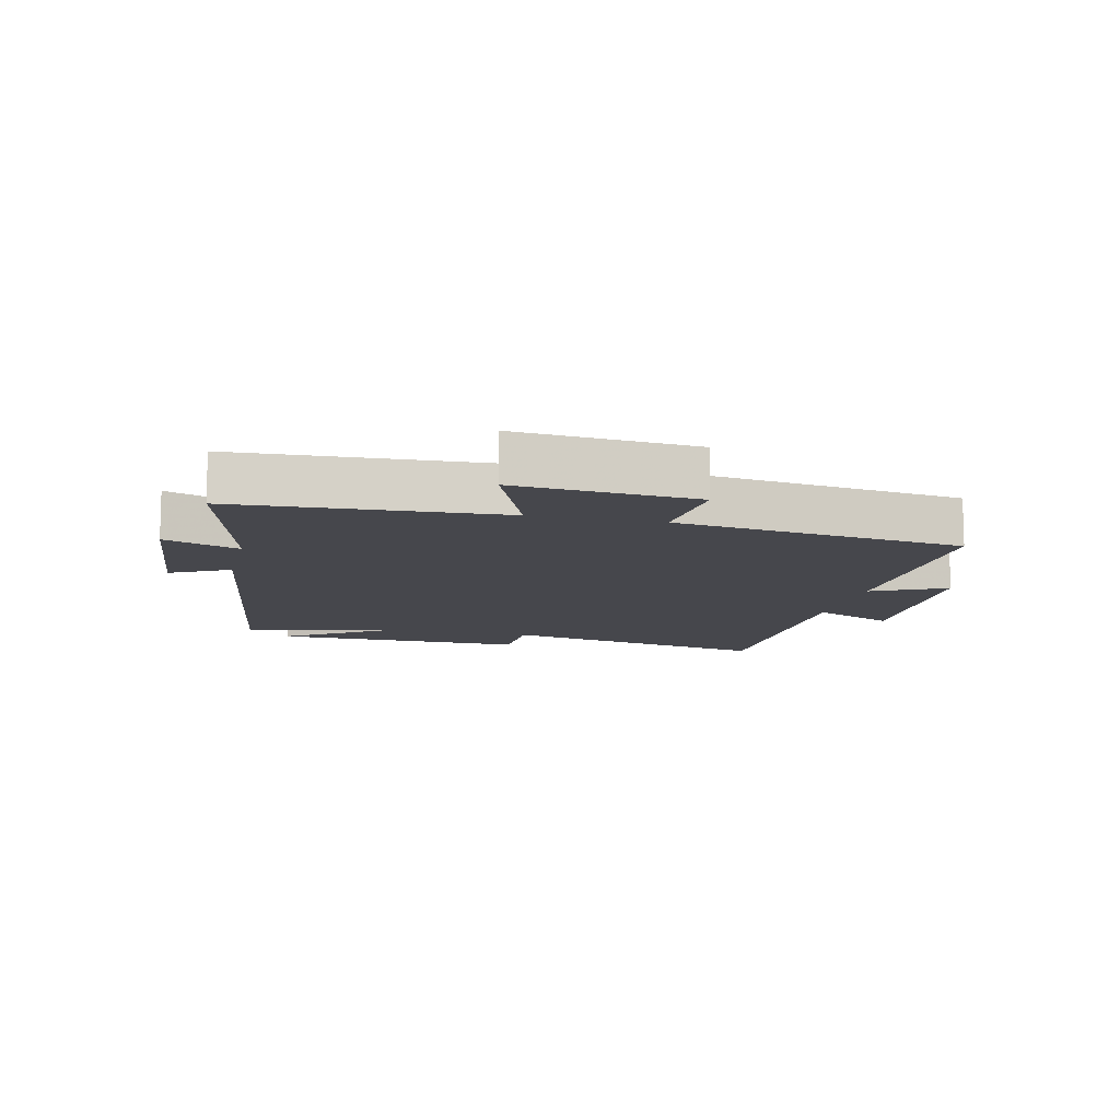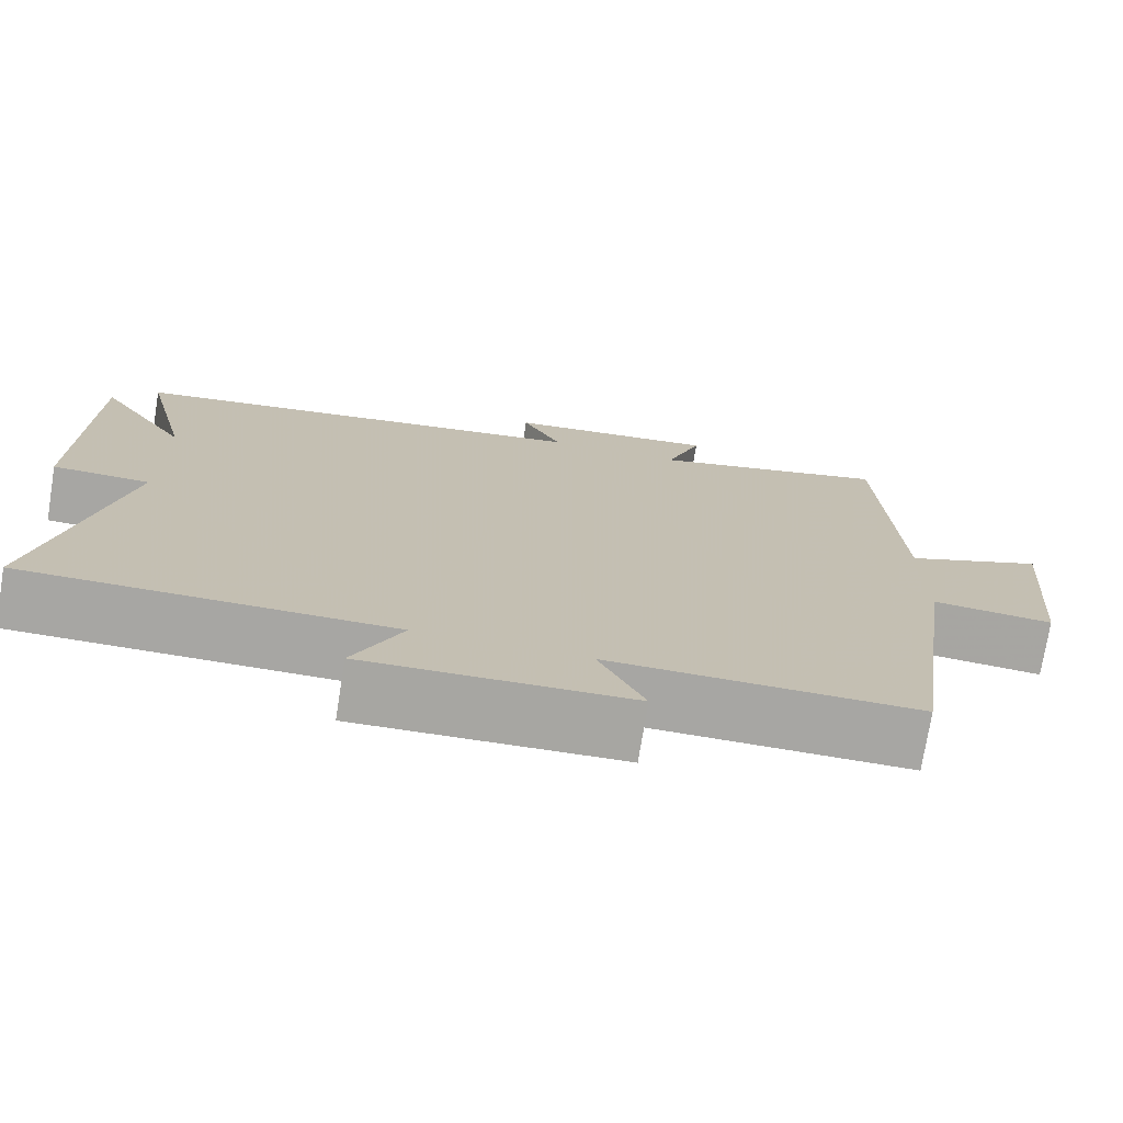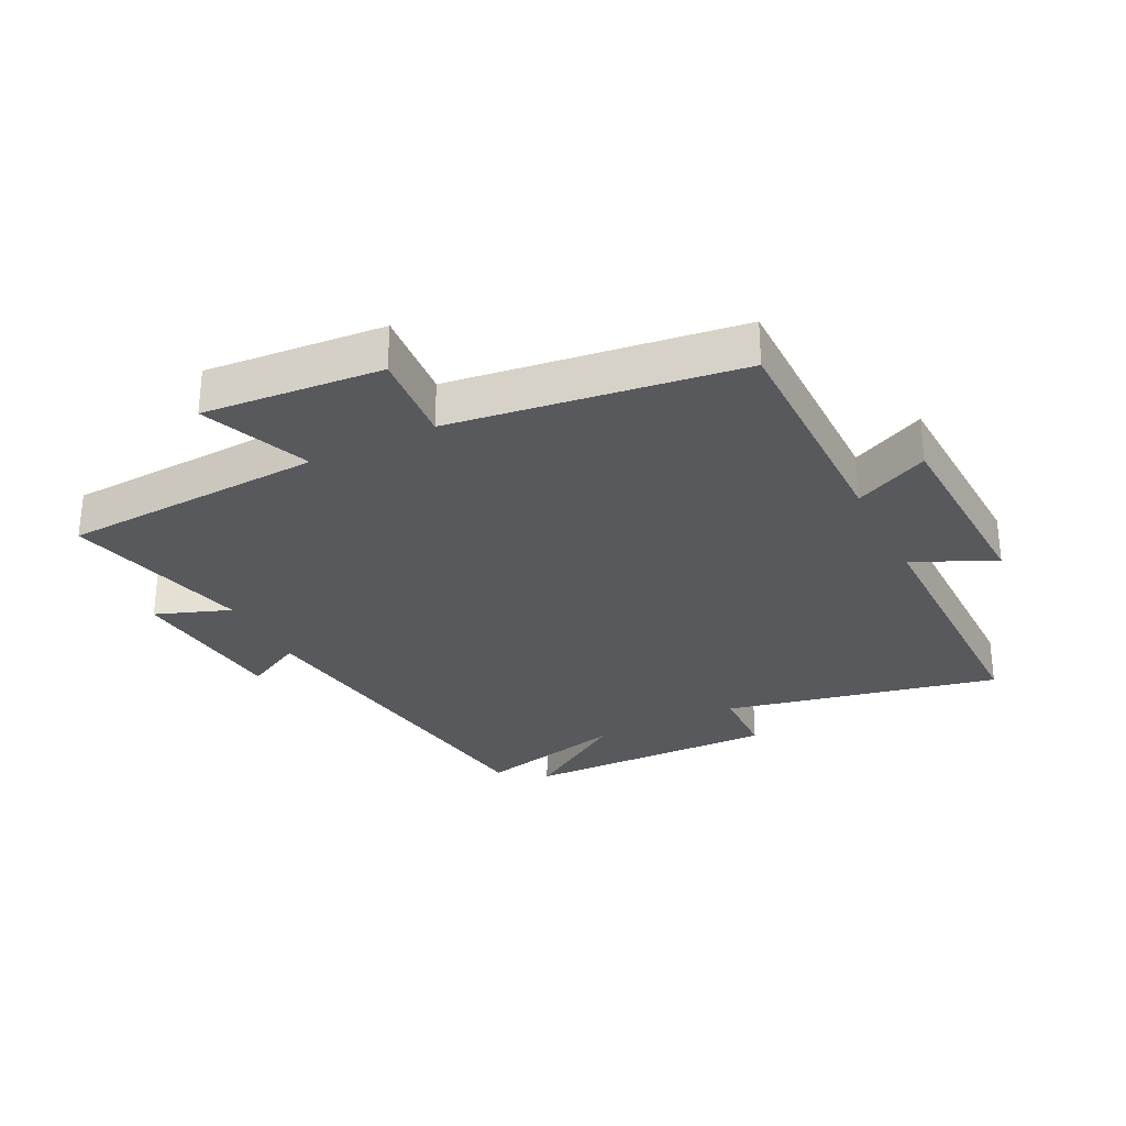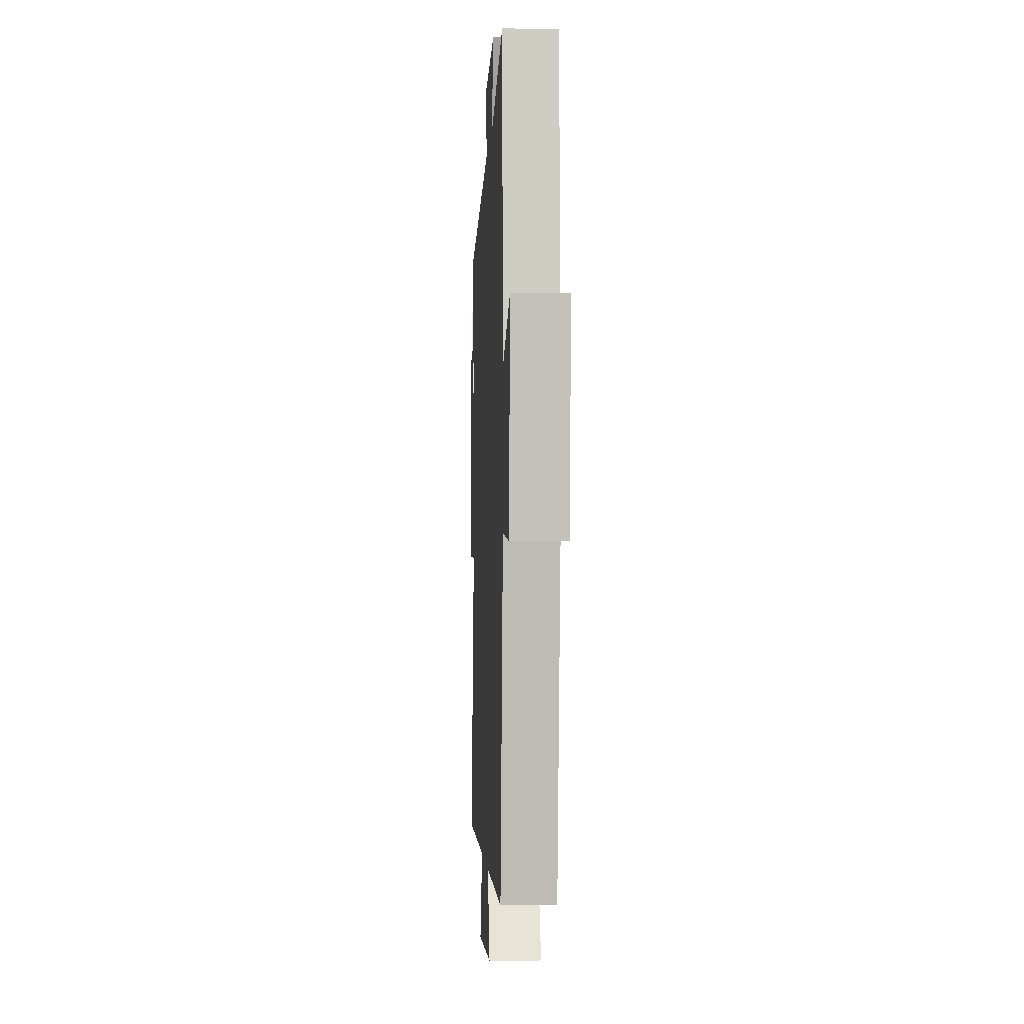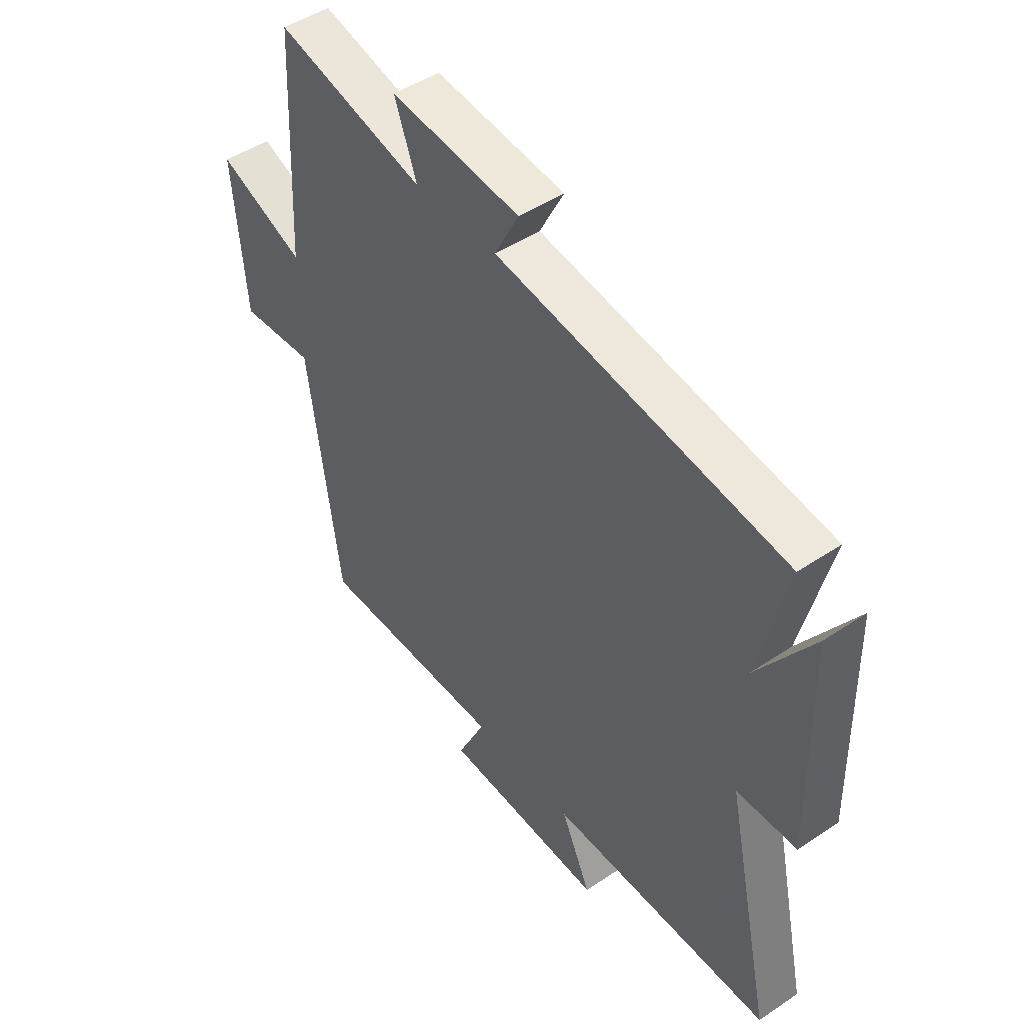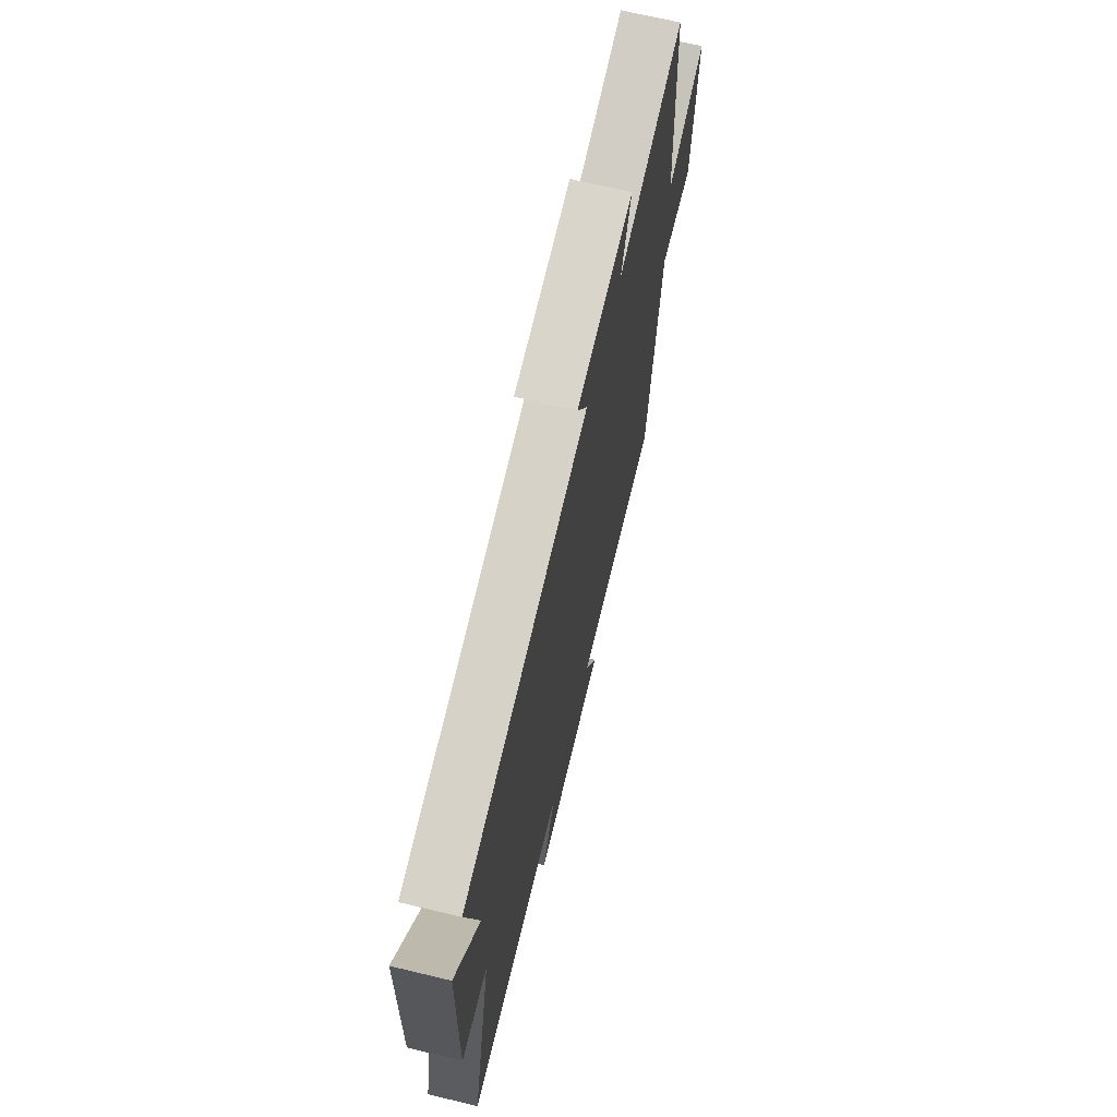
<metadata>
{"format":"obj","ext":"obj","renderer":"f3d","projection":"perspective","resolution":1024,"background":"white","views":[{"elev":-10.9,"azim":76.9,"up":"+Y"},{"elev":-74.1,"azim":-9.2,"up":"+Z"},{"elev":-29.5,"azim":116.7,"up":"+Y"},{"elev":-1.9,"azim":87.1,"up":"+Z"},{"elev":47.2,"azim":-127.2,"up":"+Z"},{"elev":68.5,"azim":-76.5,"up":"+Z"}]}
</metadata>
<code>
v -0.557 0.07 0.419
v 0.016 0.07 0.5
v -0.032 0.07 0.593
v 0.226 0.07 0.619
v 0.182 0.07 0.5
v 0.479 0.07 0.573
v 0.5 0.07 0.155
v 0.673 0.07 0.224
v 0.649 0.07 -0.06
v 0.5 0.07 -0.047
v 0.437 0.07 -0.503
v 0.059 0.07 -0.5
v 0.115 0.07 -0.618
v -0.209 0.07 -0.63
v -0.149 0.07 -0.5
v -0.595 0.07 -0.499
v -0.5 0.07 -0.062
v -0.619 0.07 -0.058
v -0.611 0.07 0.348
v -0.5 0.07 0.18
v -0.557 0 0.419
v 0.016 0 0.5
v -0.032 0 0.593
v 0.226 0 0.619
v 0.182 0 0.5
v 0.479 0 0.573
v 0.5 0 0.155
v 0.673 0 0.224
v 0.649 0 -0.06
v 0.5 0 -0.047
v 0.437 0 -0.503
v 0.059 0 -0.5
v 0.115 0 -0.618
v -0.209 0 -0.63
v -0.149 0 -0.5
v -0.595 0 -0.499
v -0.5 0 -0.062
v -0.619 0 -0.058
v -0.611 0 0.348
v -0.5 0 0.18
f 17 18 19 20
f 15 16 17
f 15 17 20
f 12 13 14 15
f 20 1 2
f 15 20 2
f 12 15 2
f 10 11 12 2
f 7 8 9 10
f 5 6 7 10
f 2 3 4 5
f 2 5 10
f 40 39 38 37
f 37 36 35
f 40 37 35
f 35 34 33 32
f 22 21 40
f 22 40 35
f 22 35 32
f 22 32 31 30
f 30 29 28 27
f 30 27 26 25
f 25 24 23 22
f 30 25 22
f 1 21 22 2
f 2 22 23 3
f 3 23 24 4
f 4 24 25 5
f 5 25 26 6
f 6 26 27 7
f 7 27 28 8
f 8 28 29 9
f 9 29 30 10
f 10 30 31 11
f 11 31 32 12
f 12 32 33 13
f 13 33 34 14
f 14 34 35 15
f 15 35 36 16
f 16 36 37 17
f 17 37 38 18
f 18 38 39 19
f 19 39 40 20
f 20 40 21 1

</code>
